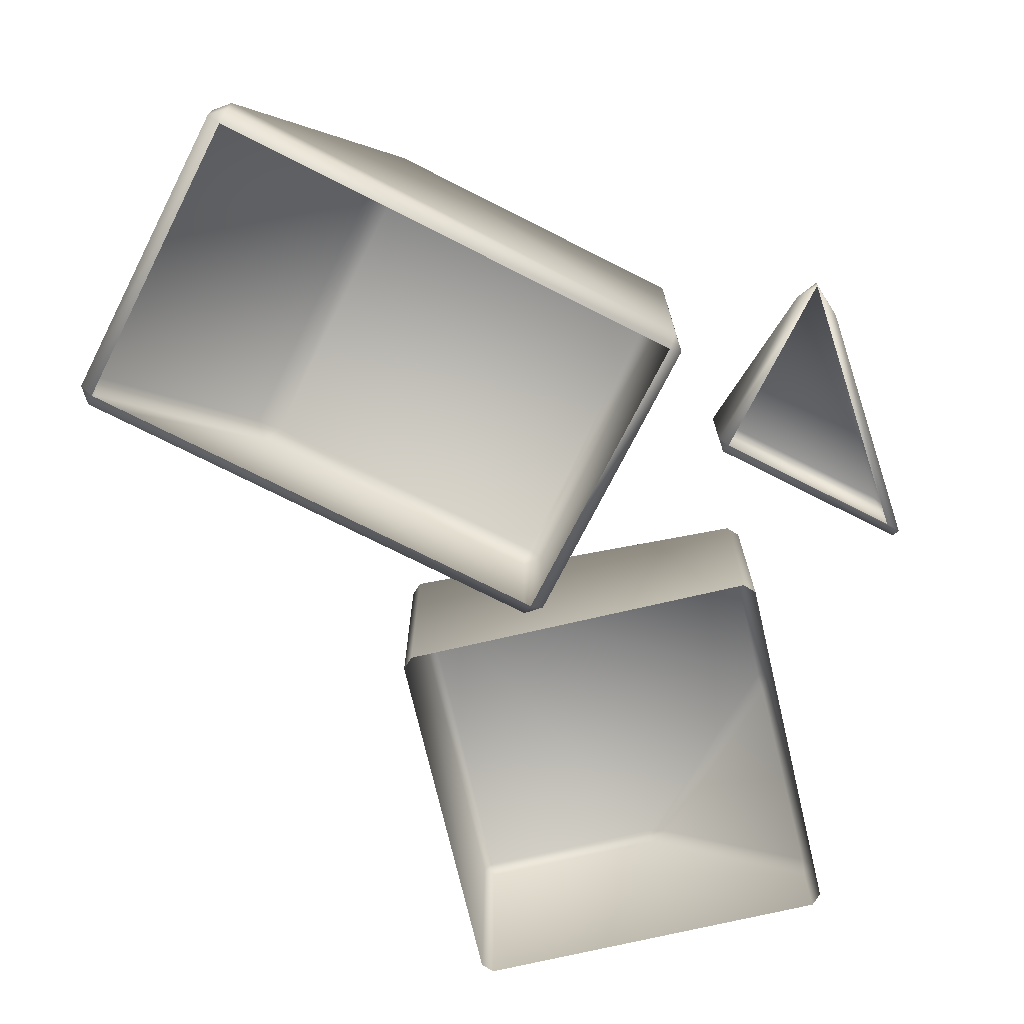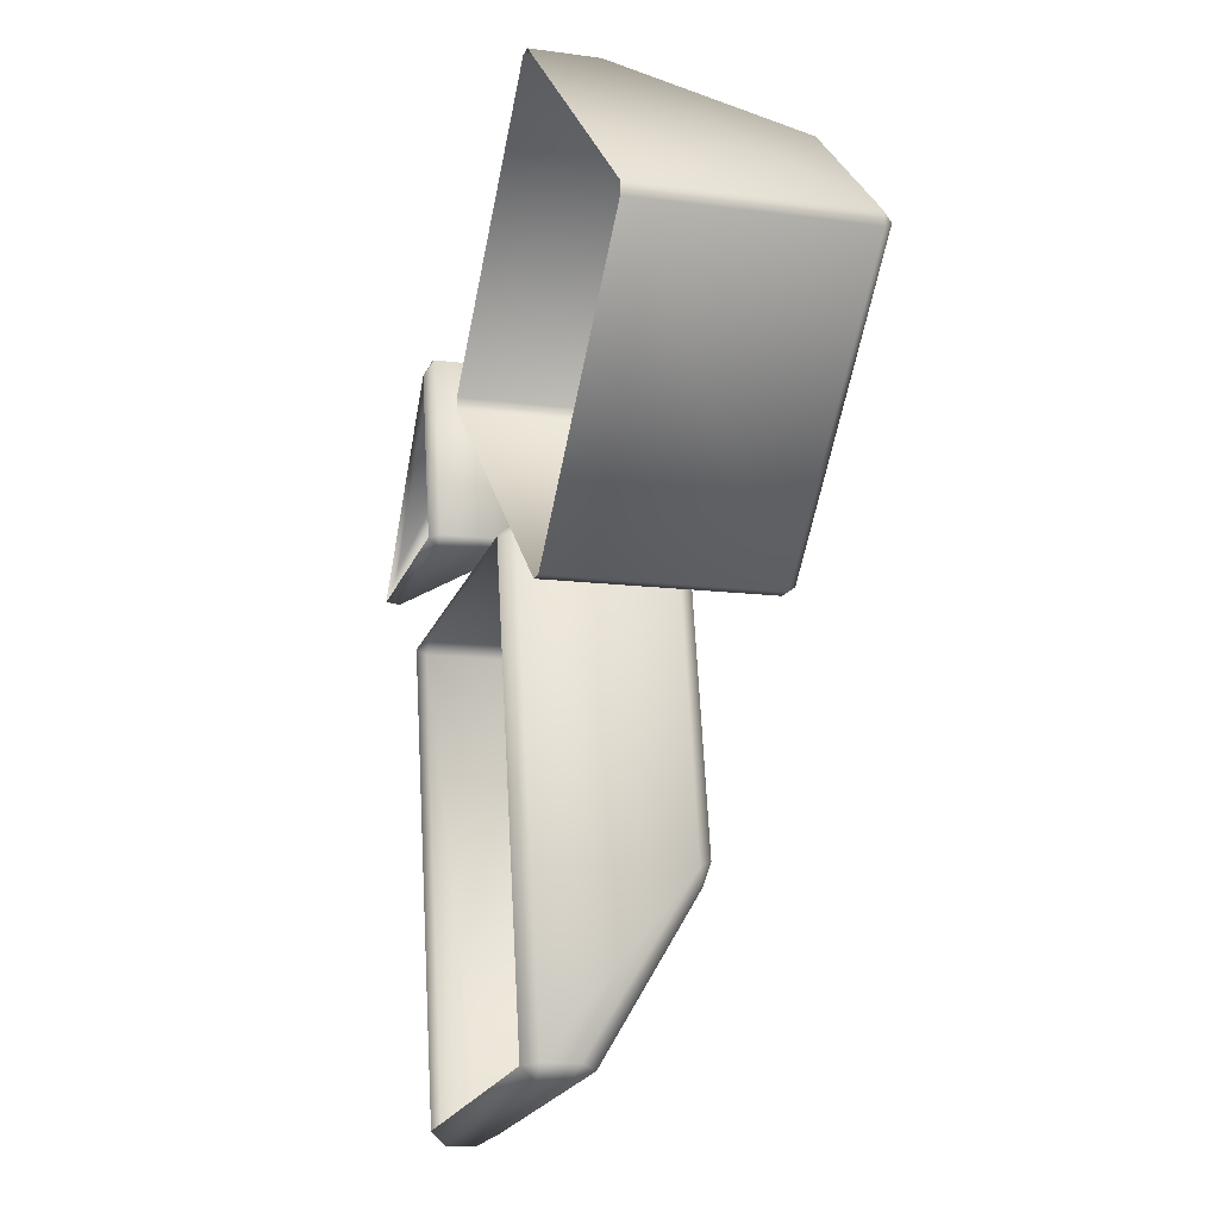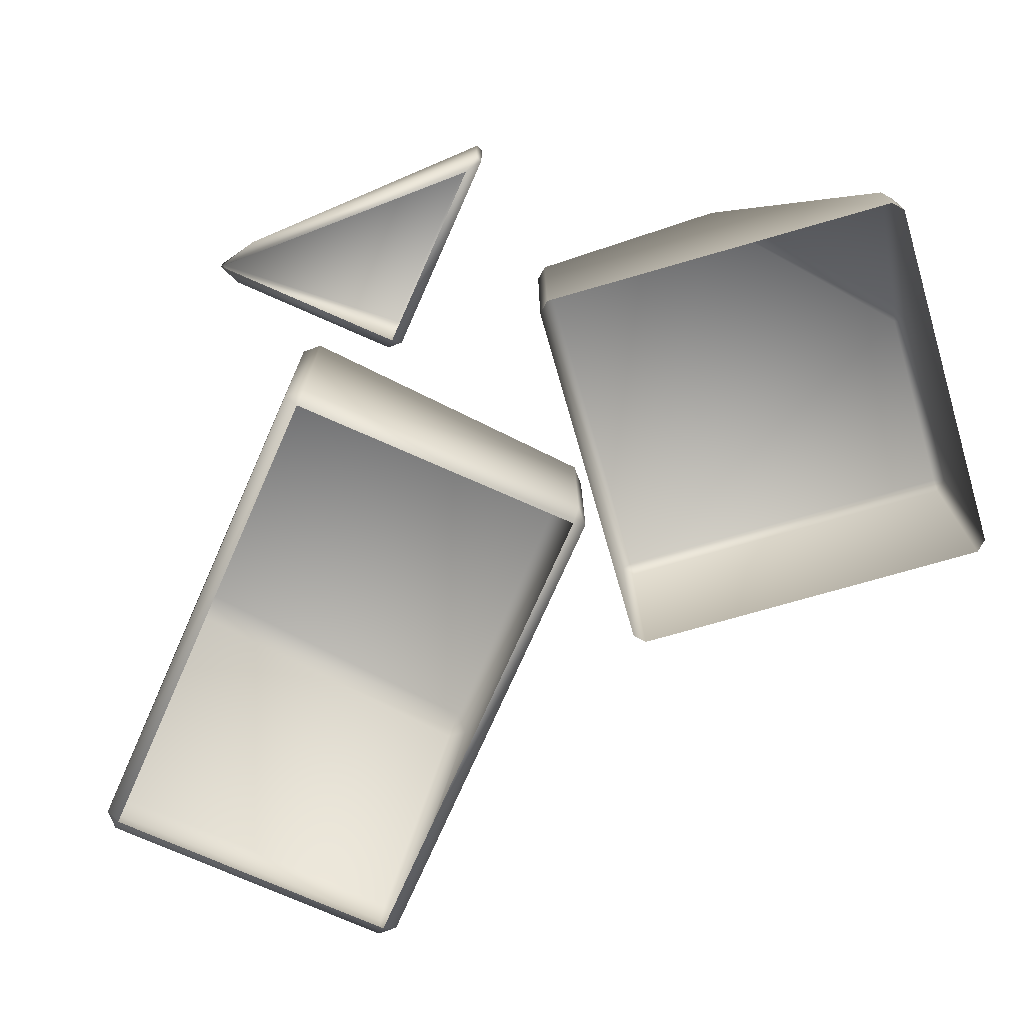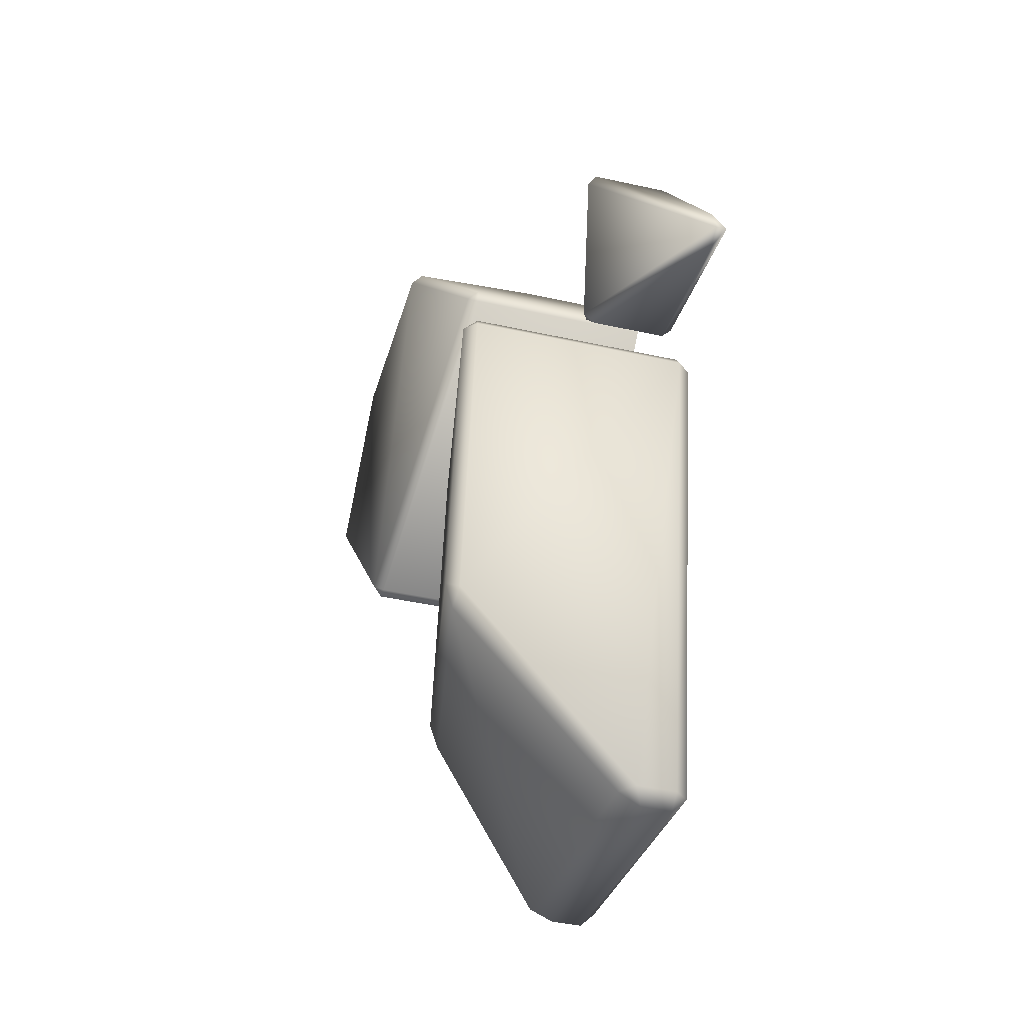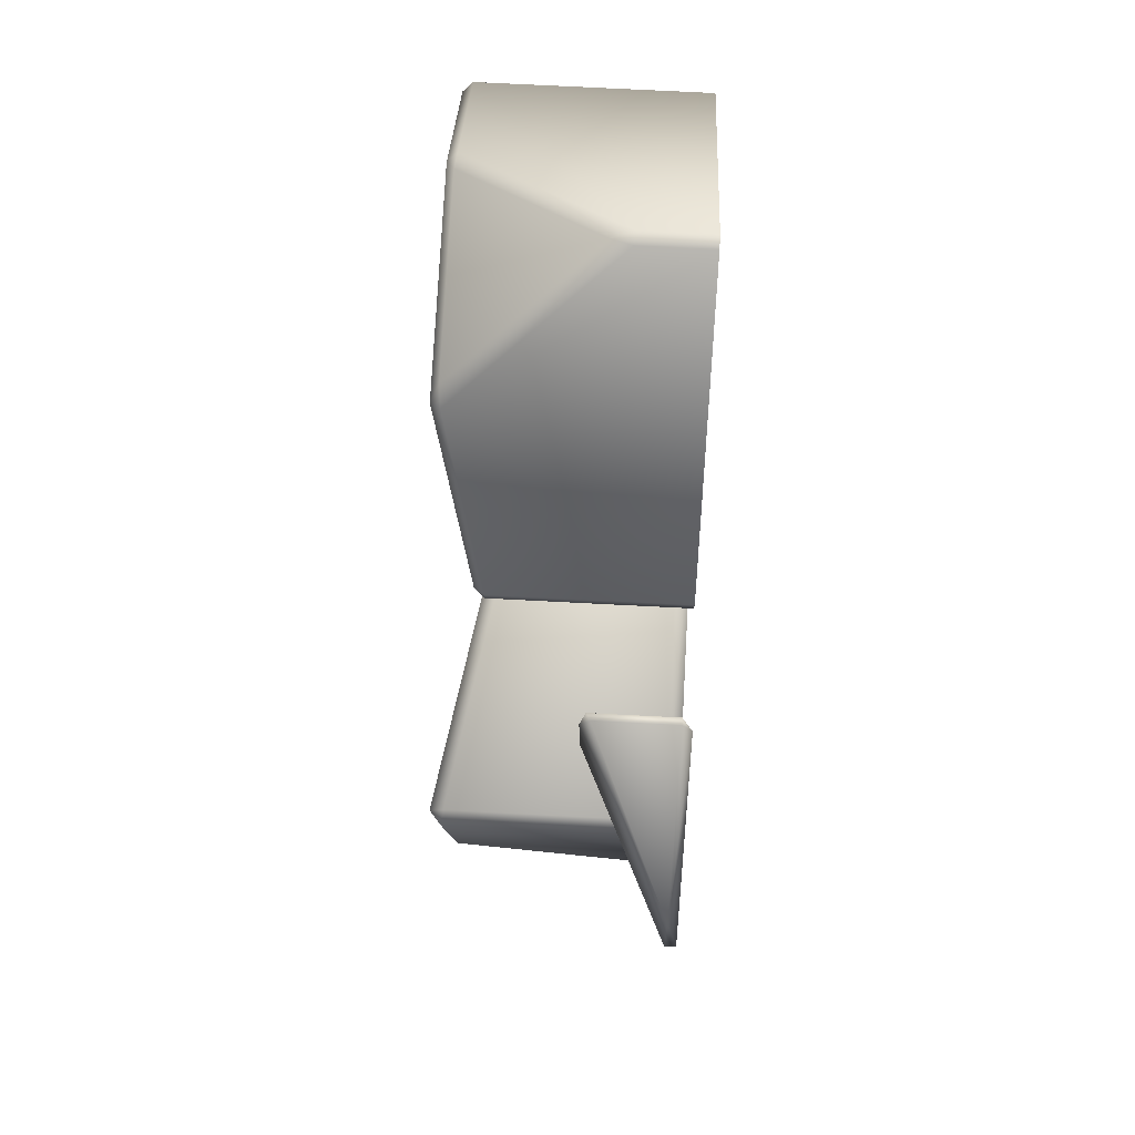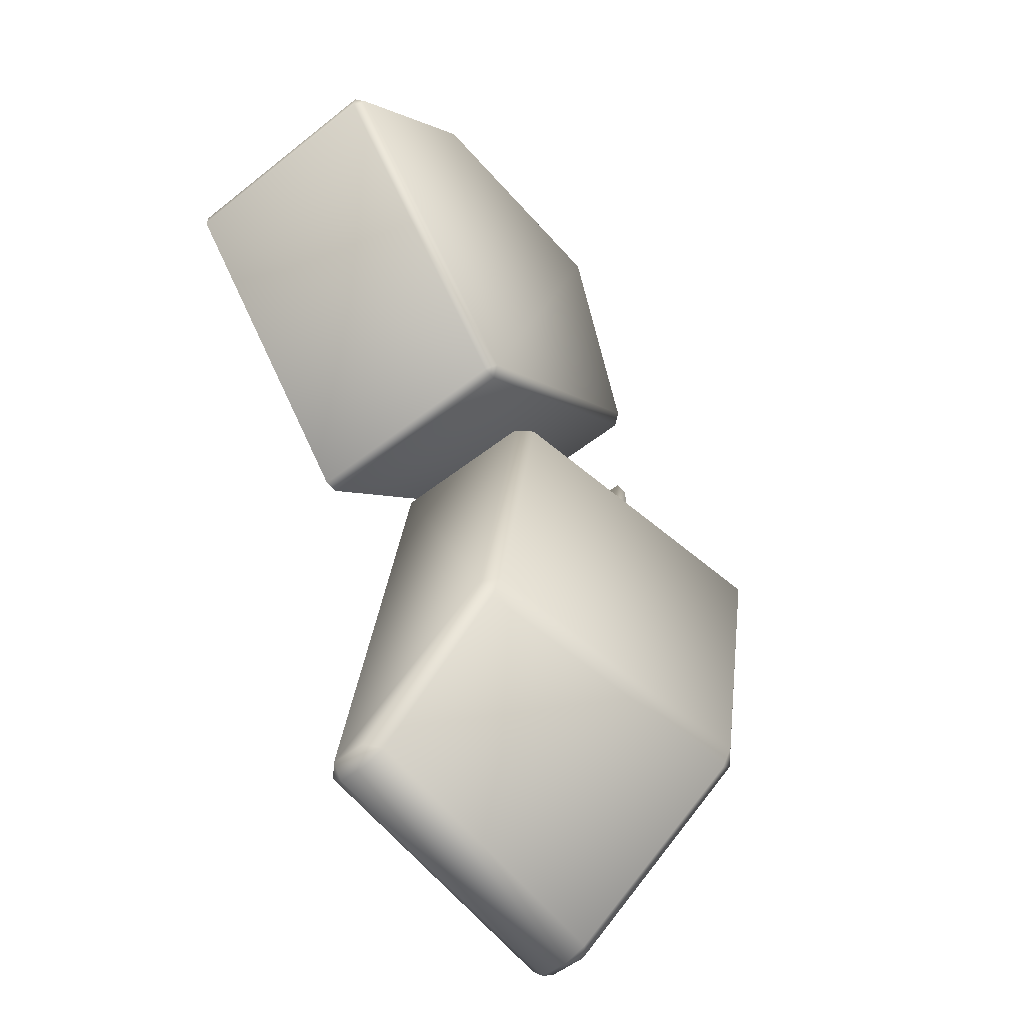
<metadata>
{"format":"obj","ext":"obj","renderer":"f3d","projection":"perspective","resolution":1024,"background":"white","views":[{"elev":-72.8,"azim":-126.9,"up":"+Y"},{"elev":-11.6,"azim":71.7,"up":"+Z"},{"elev":-74.2,"azim":-33.9,"up":"+Y"},{"elev":-41.8,"azim":-105.1,"up":"+Z"},{"elev":70.4,"azim":-87.0,"up":"+Z"},{"elev":-51.2,"azim":131.0,"up":"+Z"}]}
</metadata>
<code>
v  2.313 0 8.987
v  7.18 0 4.665
v  -2.009 0 4.12
v  2.858 0 -0.2022
v  2.313 1.304 8.987
v  7.18 4.236 4.665
v  -2.009 3.48 4.12
v  2.858 4.236 -0.2022
v  4.559 4.236 7.103
v  0.5261 4.269 6.91
v  2.056 0 8.965
v  7.158 0 4.922
v  -1.987 0 3.863
v  3.115 0 -0.1797
v  2.192 1.678 8.895
v  2.056 1.304 8.965
v  7.04 4.418 4.782
v  7.158 4.236 4.922
v  -1.869 3.663 4.003
v  -1.987 3.48 3.863
v  2.975 4.418 -0.0621
v  3.115 4.236 -0.1797
v  4.442 4.418 6.963
v  4.176 4.269 7.229
v  0.3112 4.418 6.601
v  0.1711 4.236 6.719
v  2.291 0.2542 -8.036
v  -3.15 0 -8.737
v  0.954 0.2542 1.009
v  -4.693 0 0.0134
v  2.291 0.8162 -8.036
v  -3.4 0.9651 -8.781
v  0.954 3.11 1.009
v  -4.737 4.155 0.2638
v  1.734 3.233 -4.879
v  -3.963 4.206 -5.59
v  2.497 0.2542 -7.741
v  2.247 0 -7.785
v  -3.4 0.2542 -8.781
v  -3.106 0.2542 -8.987
v  0.6595 0.2542 1.215
v  0.7036 0 0.965
v  -4.737 0.2542 0.2638
v  -4.943 0.2542 -0.0307
v  2.262 1.247 -7.855
v  2.497 0.9355 -7.741
v  -3.144 1.22 -8.785
v  -3.106 0.8162 -8.987
v  0.7077 3.41 0.9657
v  0.6595 3.152 1.215
v  -4.697 4.414 0.0127
v  -4.943 4.206 -0.0307
v  1.662 3.41 -4.446
v  1.939 3.11 -4.577
v  -3.743 4.414 -5.399
v  -3.658 4.264 -5.853
v  -6.936 0.18 2.044
v  -4.489 0 5.226
v  -3.884 0.18 1.796
v  -4.49 1.62 5.537
v  -3.898 1.793 1.976
v  -7.18 0.2017 1.397
v  -6.782 0.18 1.284
v  -7.168 0 1.399
v  -4.356 0.18 5.508
v  -4.49 0.18 5.537
v  -3.738 0.18 2.004
v  -3.916 0 1.973
v  -4.356 1.691 5.508
v  -4.477 1.793 5.258
v  -3.738 1.691 2.004
v  -3.884 1.585 1.796
g Rubble_01
f 25 21 19
f 1 12 18
f 18 9 5
f 1 18 5
f 2 14 22
f 22 6 2
f 4 13 20
f 20 8 4
f 11 16 26
f 3 11 26
f 3 26 7
f 15 24 10
f 5 15 16
f 6 17 18
f 7 19 20
f 8 21 22
f 9 23 24
f 10 25 26
f 23 9 18
f 18 17 23
f 17 6 22
f 22 21 17
f 21 8 20
f 20 19 21
f 19 7 26
f 26 25 19
f 12 2 6
f 6 18 12
f 5 16 11
f 11 1 5
f 14 4 8
f 8 22 14
f 13 3 7
f 7 20 13
f 15 5 9
f 9 24 15
f 24 23 25
f 25 10 24
f 10 26 16
f 16 15 10
f 23 17 21
f 25 23 21
f 53 55 51
f 51 49 53
f 27 40 48
f 48 31 27
f 39 44 32
f 43 41 50
f 50 34 43
f 37 46 54
f 29 37 54
f 29 54 33
f 35 45 56
f 27 37 38
f 28 39 40
f 29 41 42
f 30 43 44
f 31 45 46
f 32 47 48
f 33 49 50
f 34 51 52
f 35 53 54
f 36 55 56
f 38 37 29
f 29 42 38
f 42 41 43
f 43 30 42
f 30 44 39
f 39 28 30
f 28 40 27
f 27 38 28
f 53 35 56
f 56 55 53
f 55 36 52
f 52 51 55
f 51 34 50
f 50 49 51
f 49 33 54
f 54 53 49
f 40 39 32
f 32 48 40
f 31 46 37
f 37 27 31
f 44 43 34
f 34 52 44
f 41 29 33
f 33 50 41
f 35 54 46
f 46 45 35
f 47 32 36
f 36 56 47
f 45 31 48
f 48 47 45
f 44 52 36
f 44 36 32
f 45 47 56
f 70 61 62
f 57 66 60
f 65 67 71
f 71 69 65
f 59 63 72
f 57 62 64
f 58 65 66
f 59 67 68
f 60 69 70
f 61 71 72
f 64 63 59
f 59 68 64
f 68 67 65
f 65 58 68
f 58 66 57
f 57 64 58
f 62 57 60
f 60 70 62
f 70 69 71
f 71 61 70
f 61 72 63
f 63 62 61
f 66 65 69
f 69 60 66
f 67 59 72
f 72 71 67
f 62 63 64

</code>
